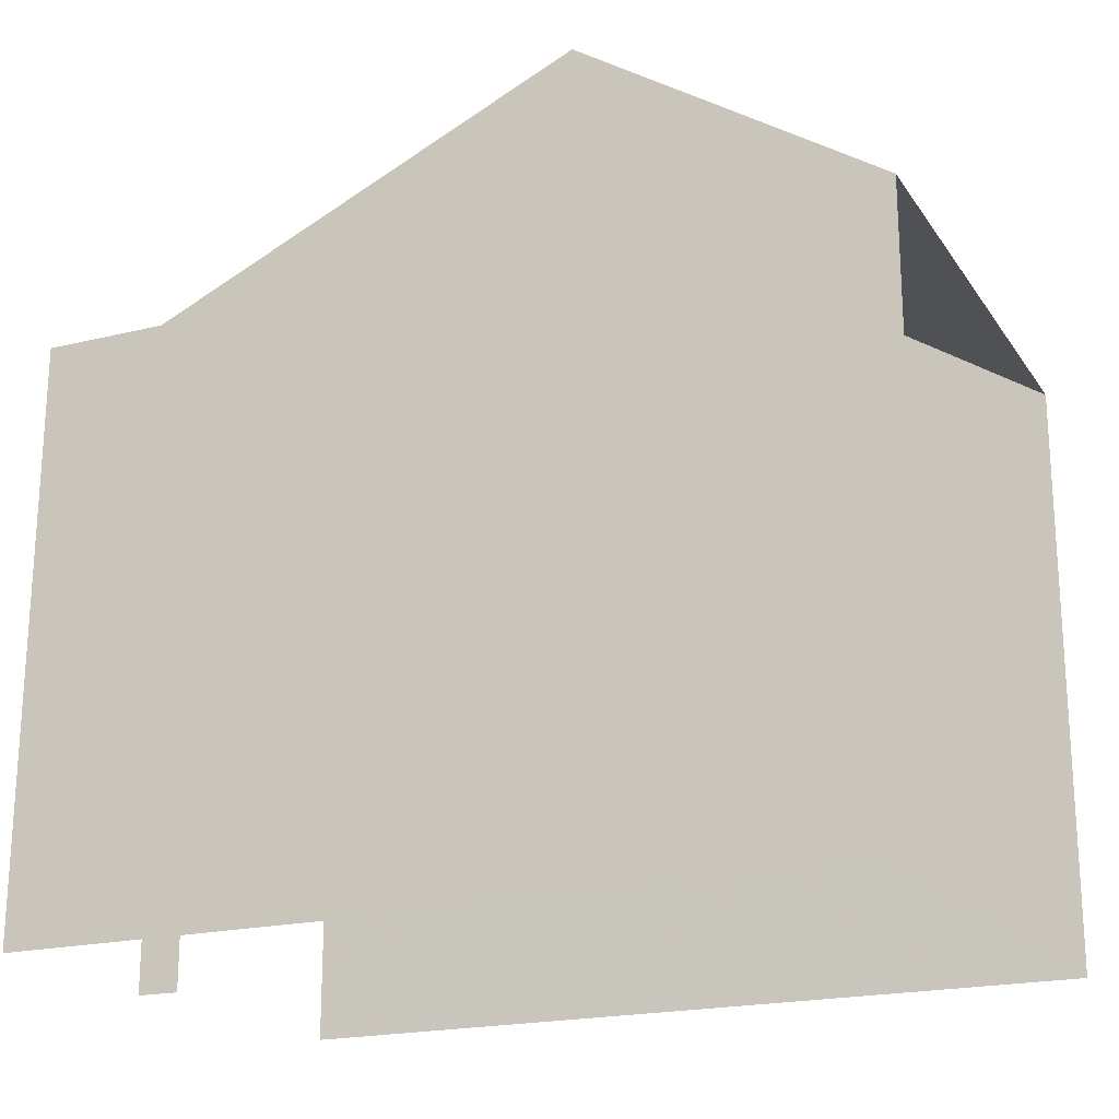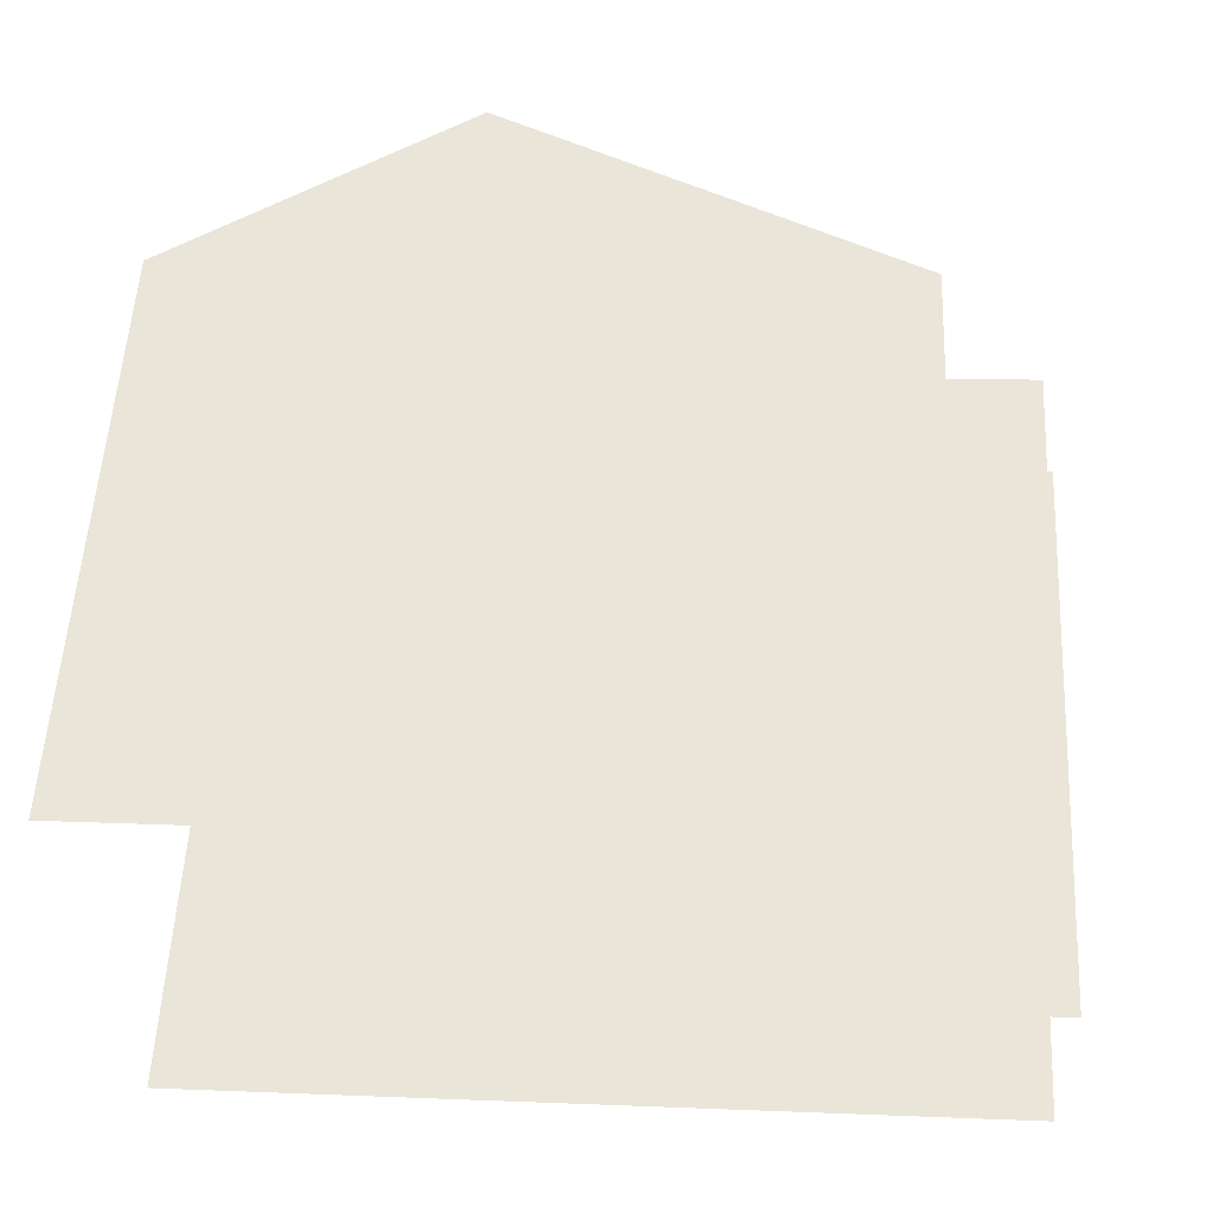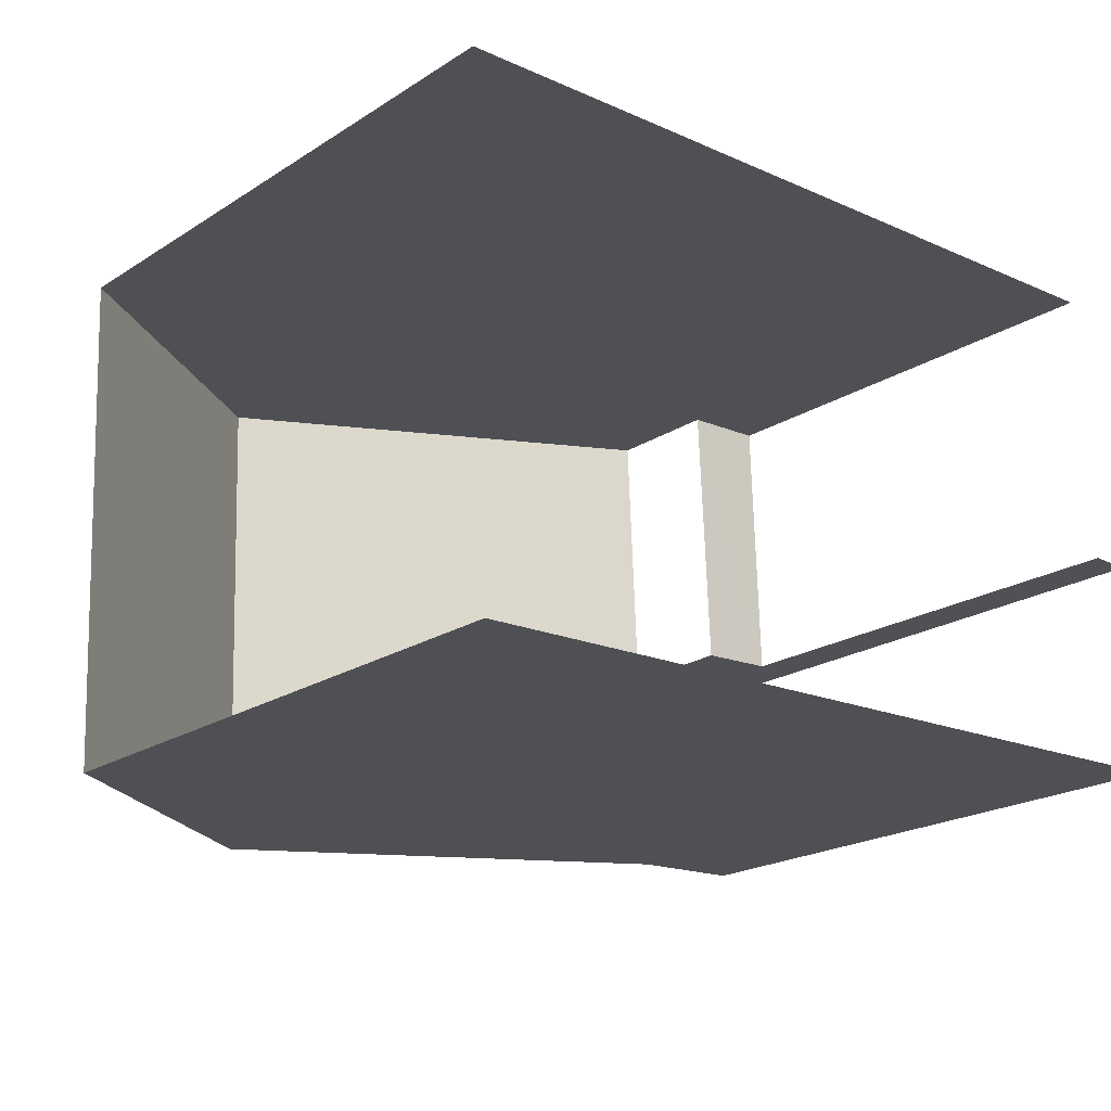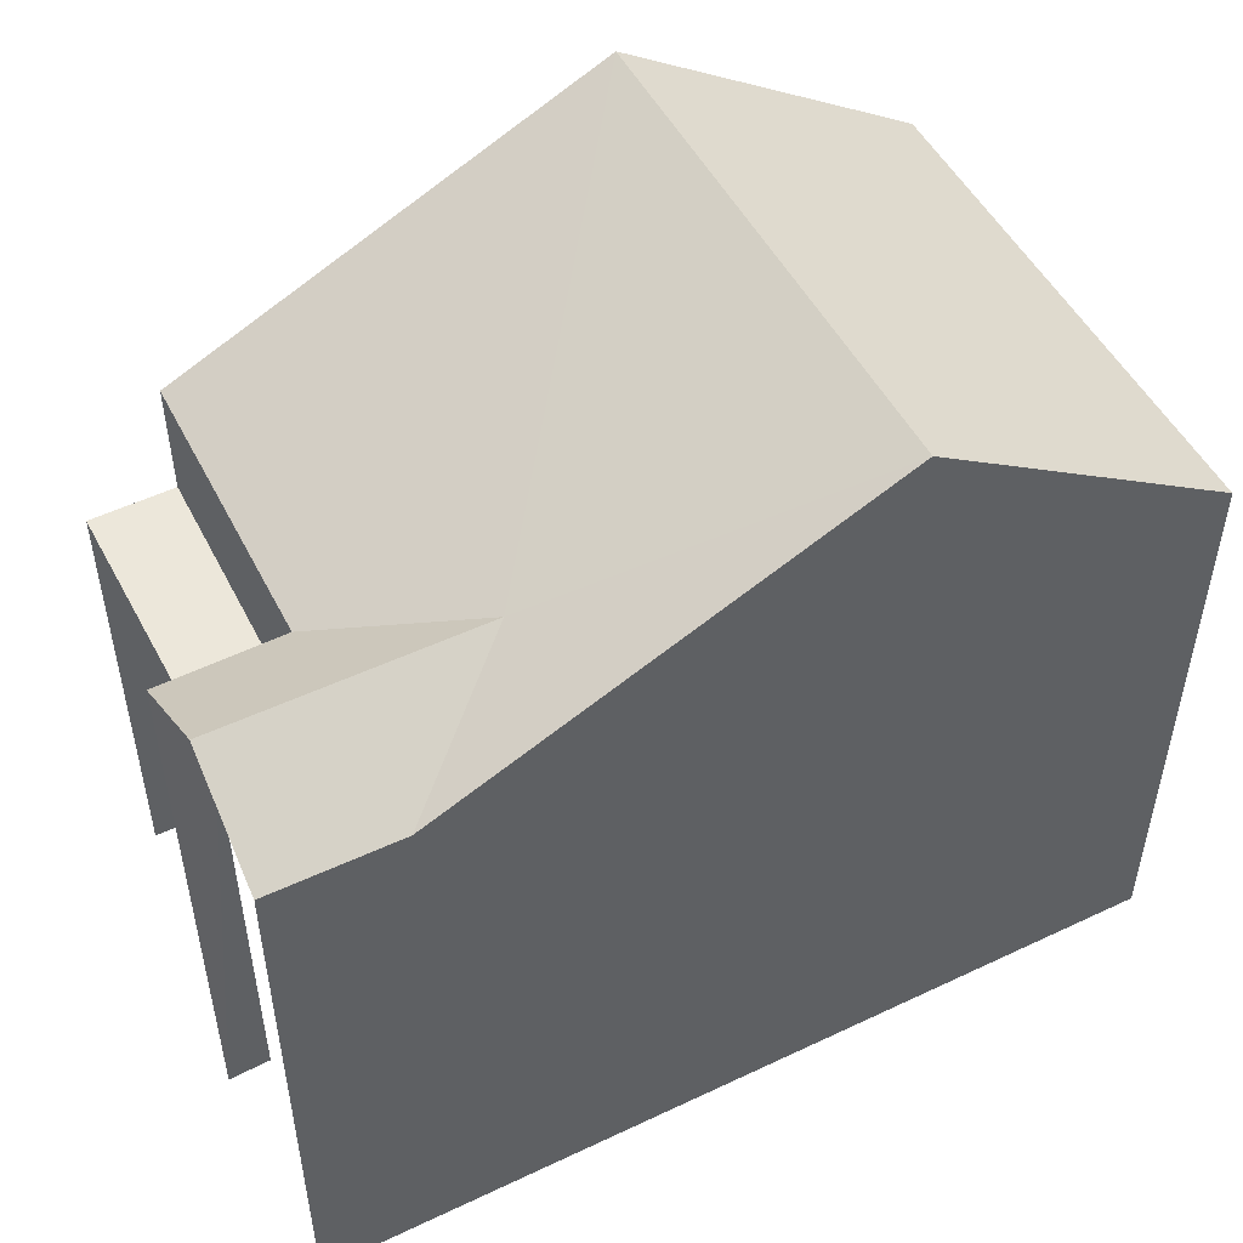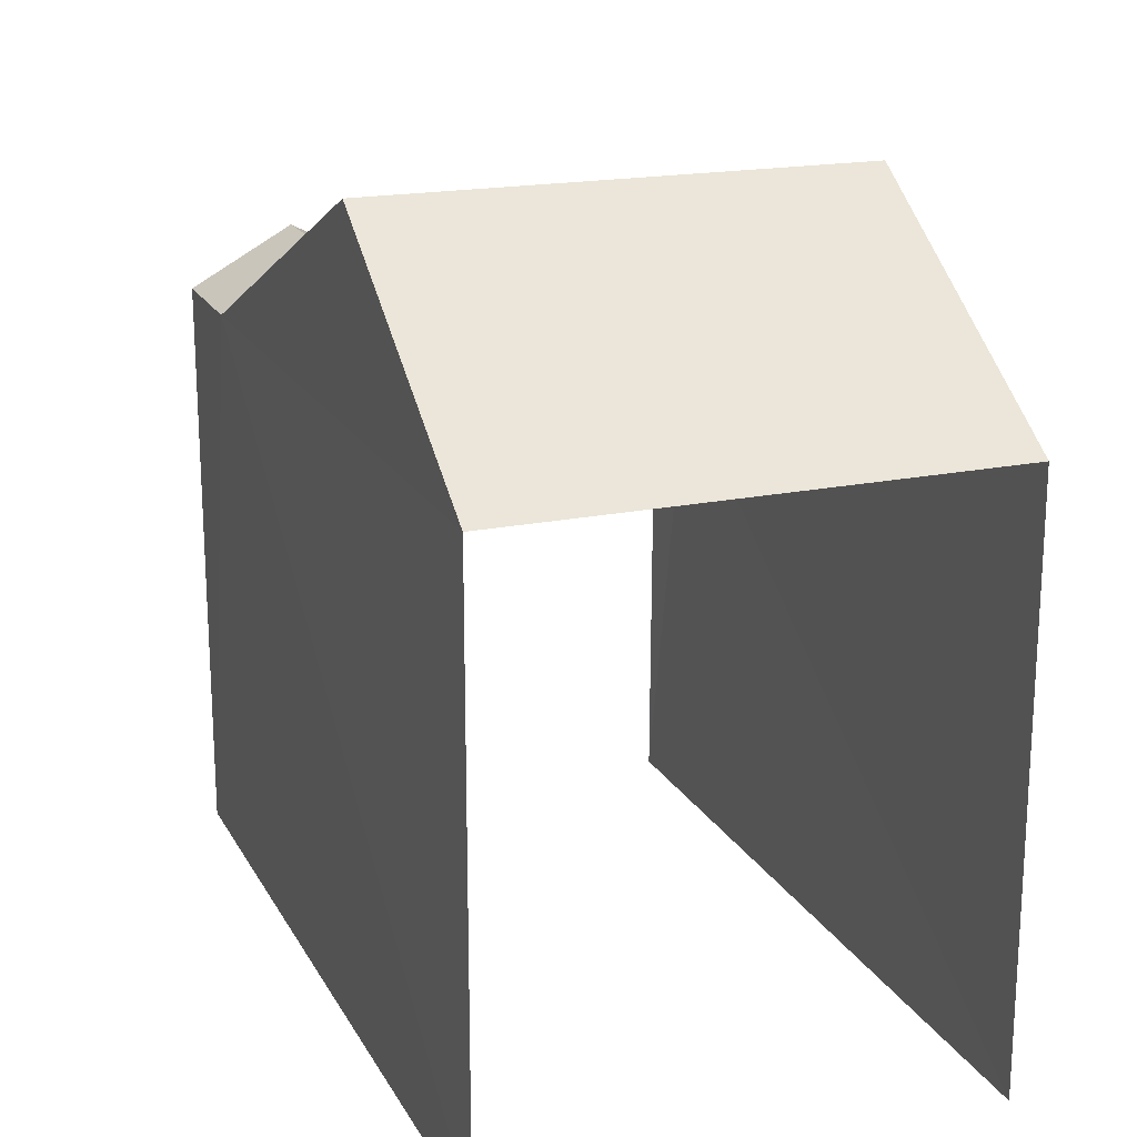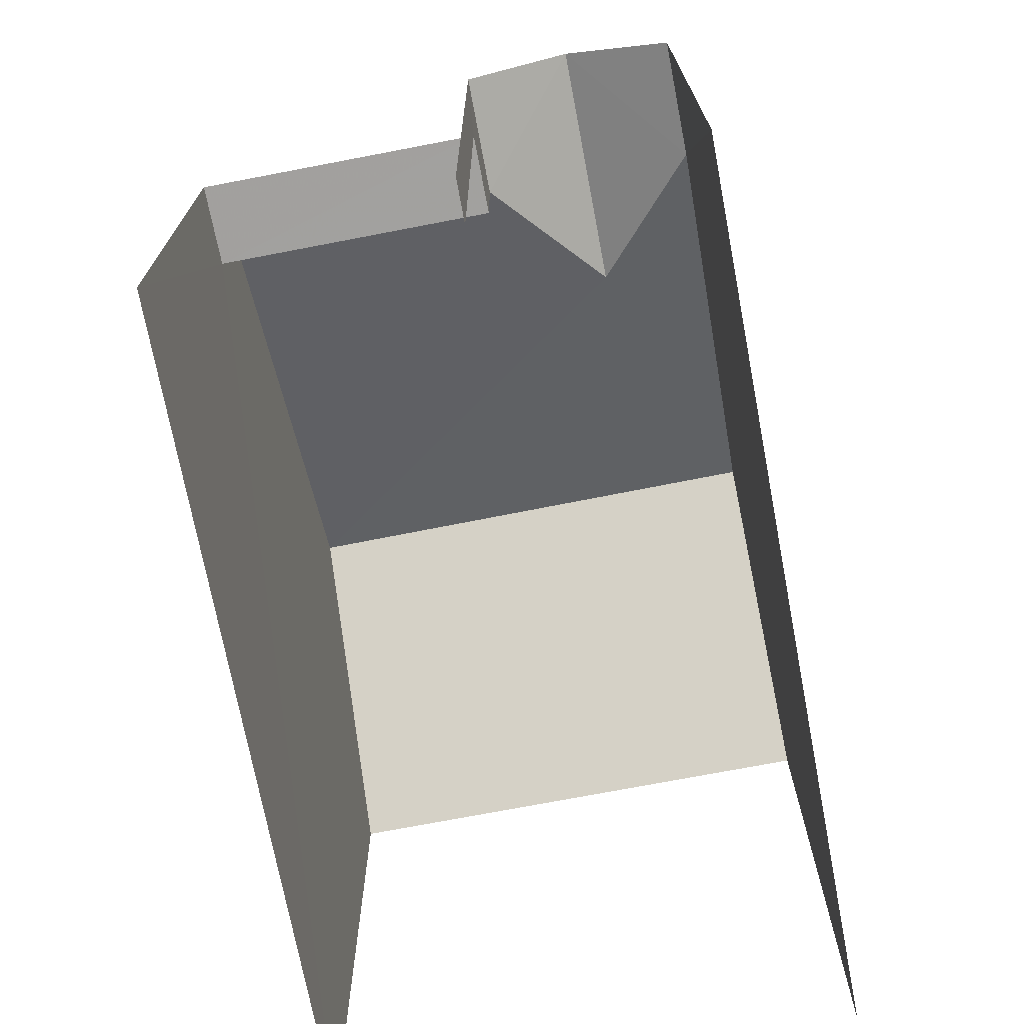
<metadata>
{"format":"obj","ext":"obj","renderer":"f3d","projection":"perspective","resolution":1024,"background":"white","views":[{"elev":-20.4,"azim":21.8,"up":"+Z"},{"elev":55.4,"azim":-176.7,"up":"+Y"},{"elev":-20.8,"azim":138.7,"up":"+Y"},{"elev":51.1,"azim":-29.6,"up":"+Z"},{"elev":19.2,"azim":66.4,"up":"+Z"},{"elev":-71.9,"azim":-81.5,"up":"+Z"}]}
</metadata>
<code>
v -3.736e+05 -1.054e+05 21.18
v -3.736e+05 -1.054e+05 21.18
v -3.736e+05 -1.054e+05 21.19
v -3.736e+05 -1.054e+05 21.18
v -3.736e+05 -1.054e+05 21.18
v -3.736e+05 -1.054e+05 21.18
v -3.736e+05 -1.054e+05 26.64
v -3.736e+05 -1.054e+05 26.64
v -3.736e+05 -1.054e+05 26.64
v -3.736e+05 -1.054e+05 26.64
v -3.736e+05 -1.054e+05 30.32
v -3.736e+05 -1.054e+05 28.05
v -3.736e+05 -1.054e+05 30.31
v -3.736e+05 -1.054e+05 28.05
v -3.736e+05 -1.054e+05 28.05
v -3.736e+05 -1.054e+05 28.74
v -3.736e+05 -1.054e+05 28.05
v -3.736e+05 -1.054e+05 28.05
v -3.736e+05 -1.054e+05 28.05
v -3.736e+05 -1.054e+05 28.74
v -3.736e+05 -1.054e+05 28.05
f 1 2 3
f 3 4 1
f 5 2 1
f 6 5 1
f 19 4 21
f 19 21 20
f 4 3 21
f 14 2 5
f 12 14 5
f 8 15 17
f 8 10 15
f 7 9 6
f 1 7 6
f 7 8 9
f 7 10 8
f 11 12 13
f 11 14 12
f 15 16 17
f 18 11 16
f 17 16 13
f 16 11 13
f 15 19 20
f 16 15 20
f 20 21 18
f 16 20 18
f 1 4 7
f 4 19 7
f 7 15 10
f 7 19 15
f 13 12 8
f 17 13 8
f 12 5 8
f 8 5 6
f 8 6 9
f 18 2 14
f 14 11 18
f 3 2 18
f 21 3 18

</code>
